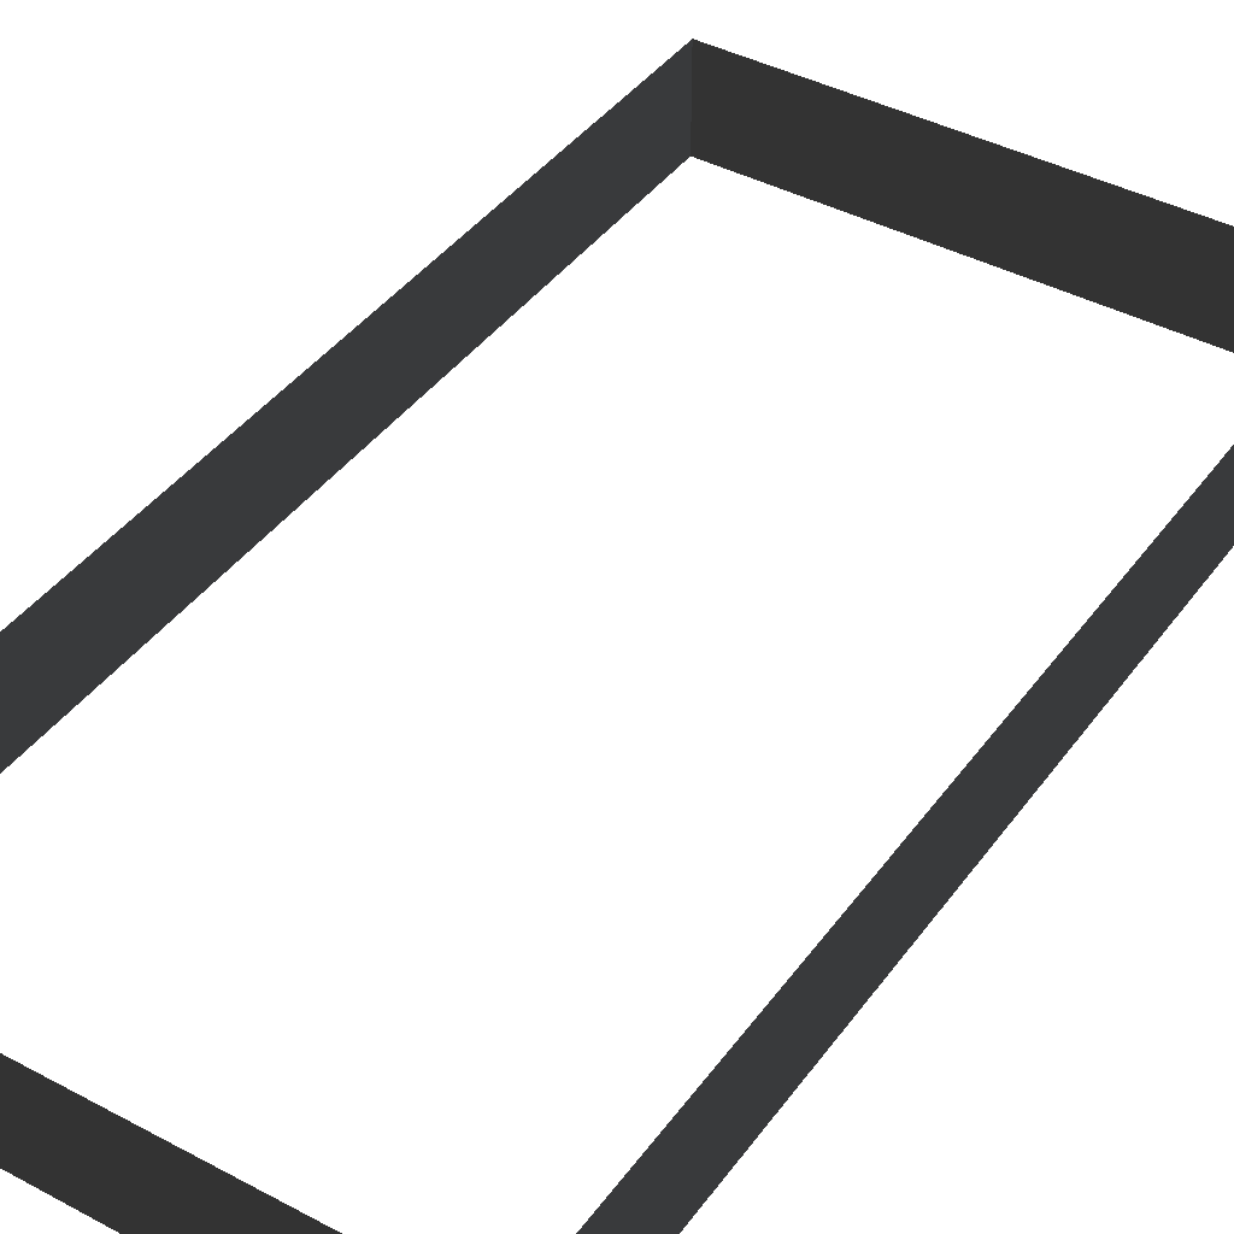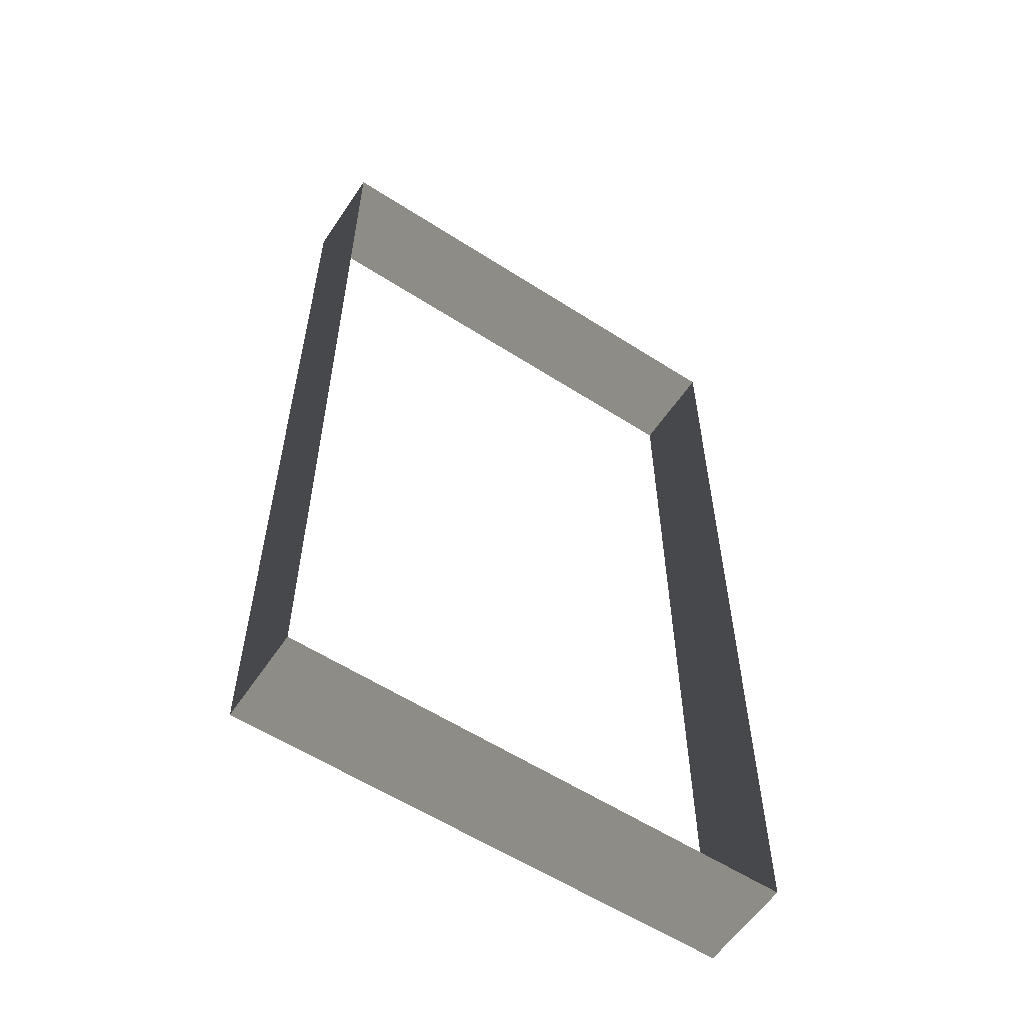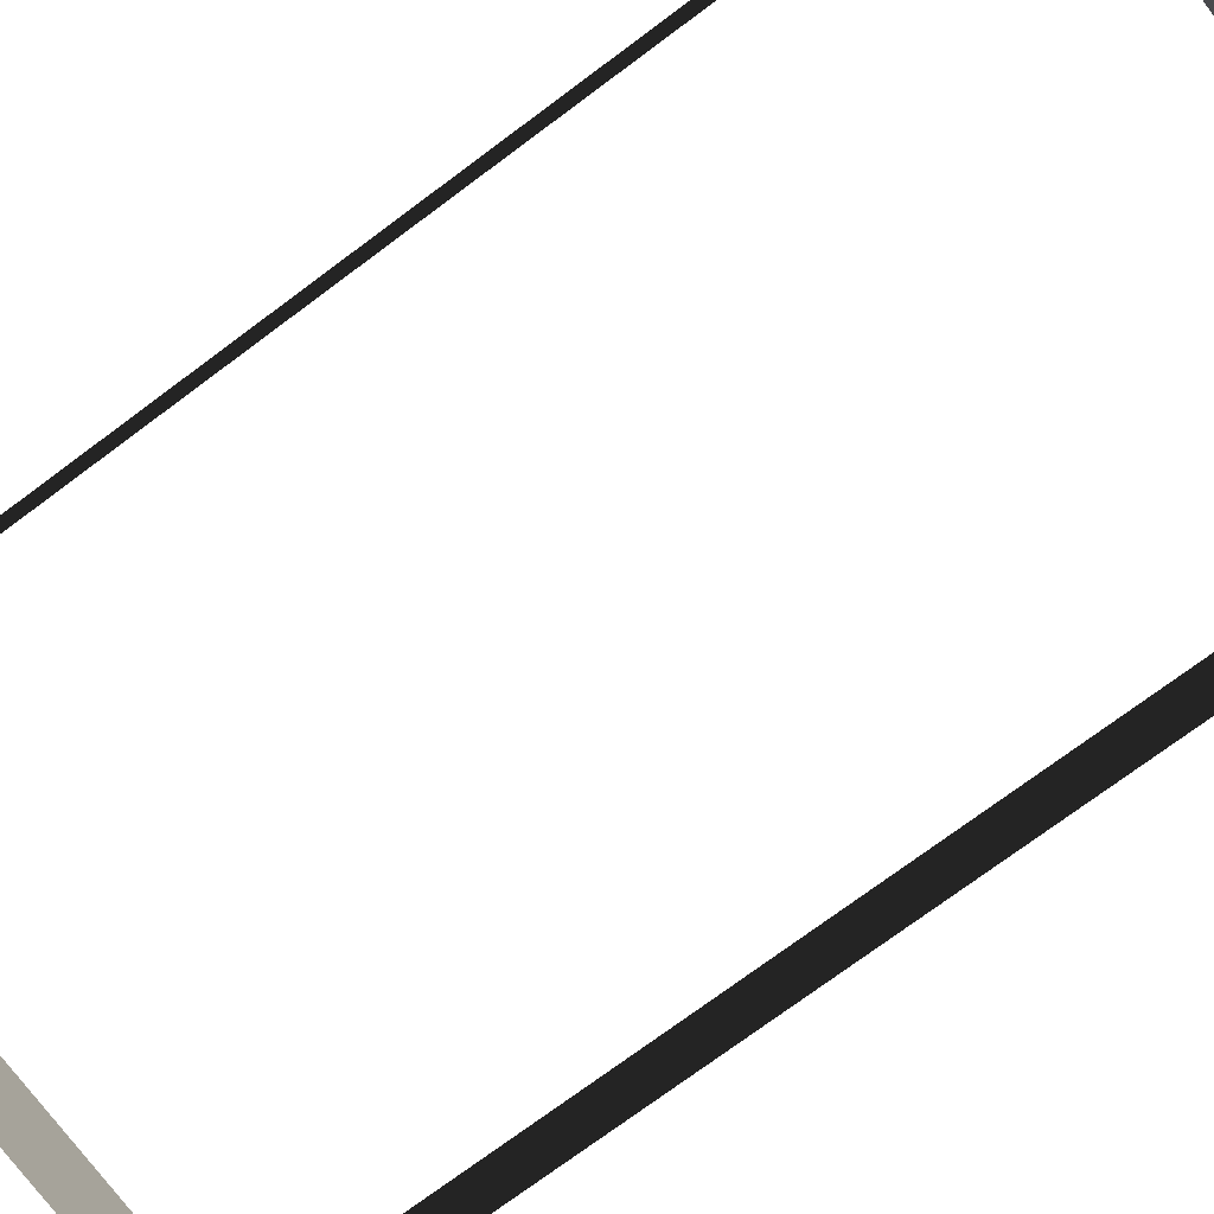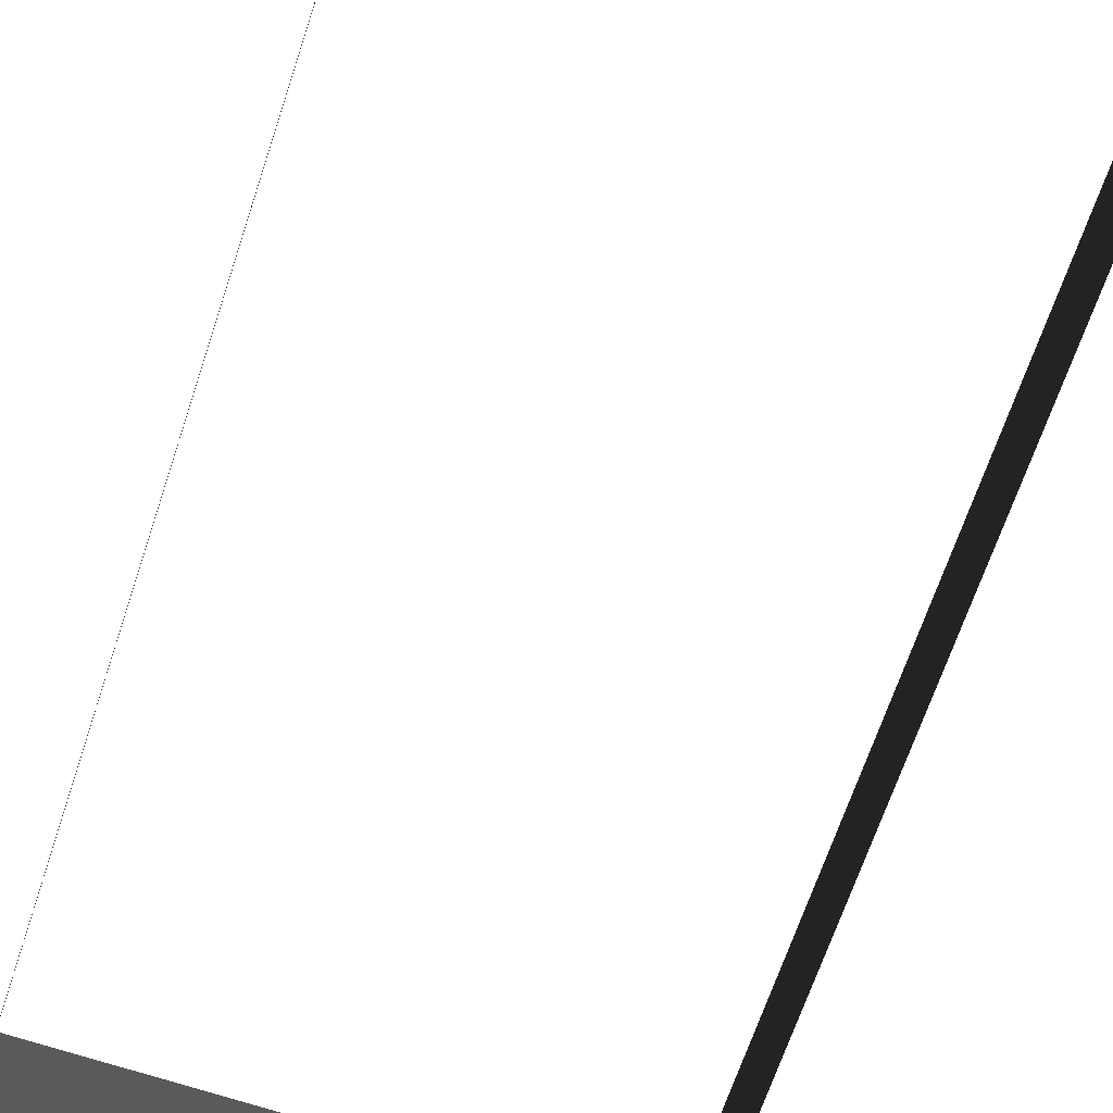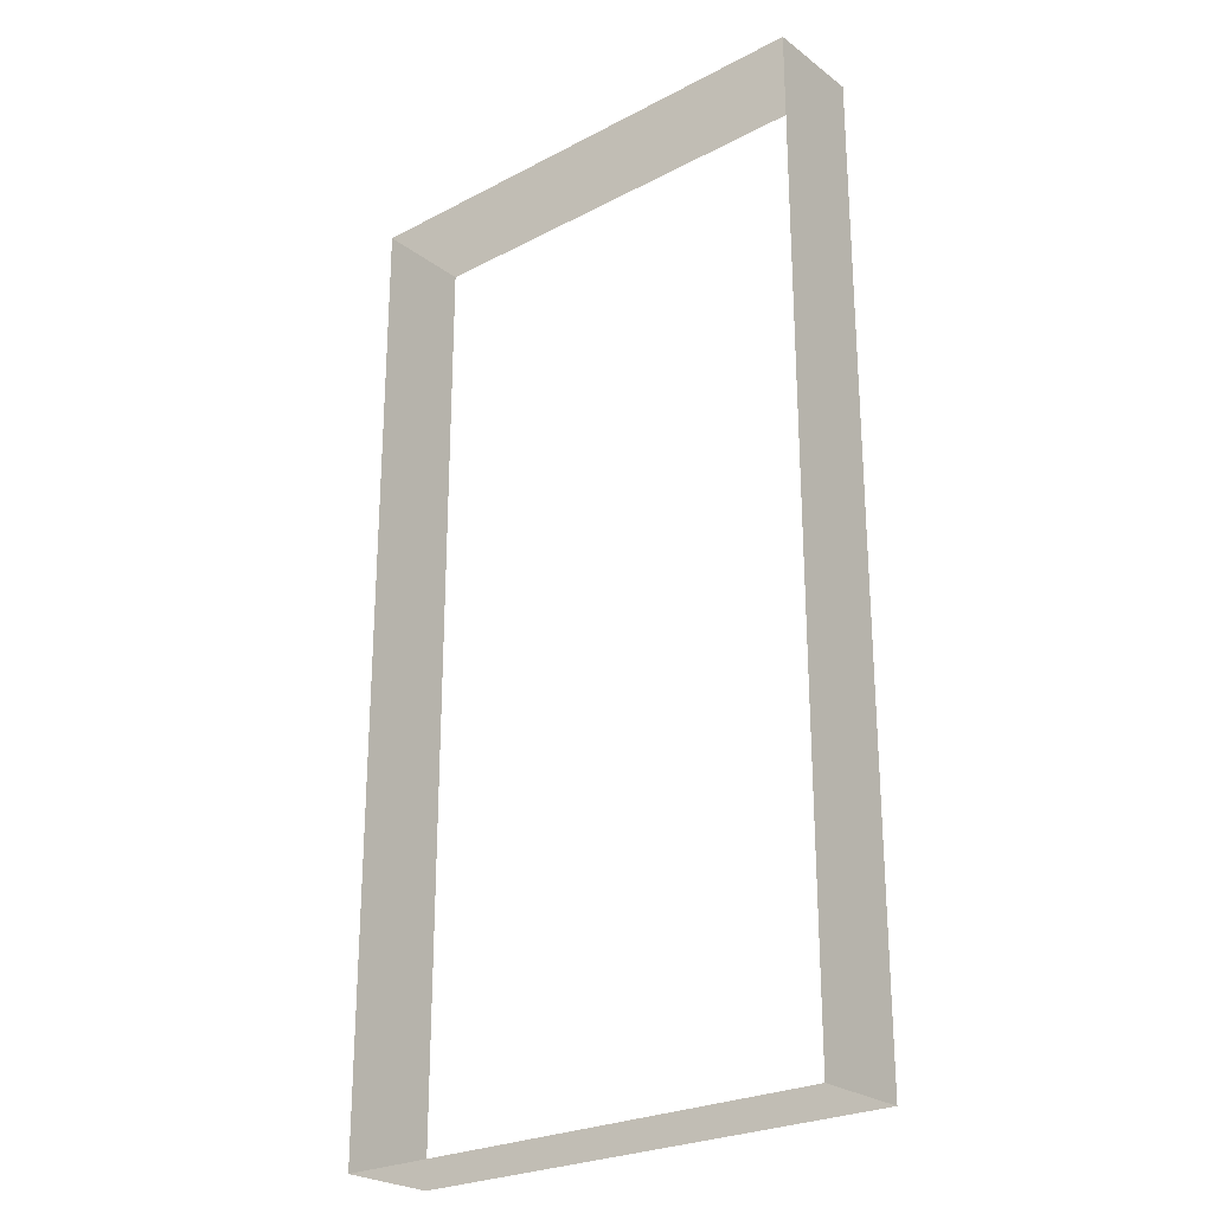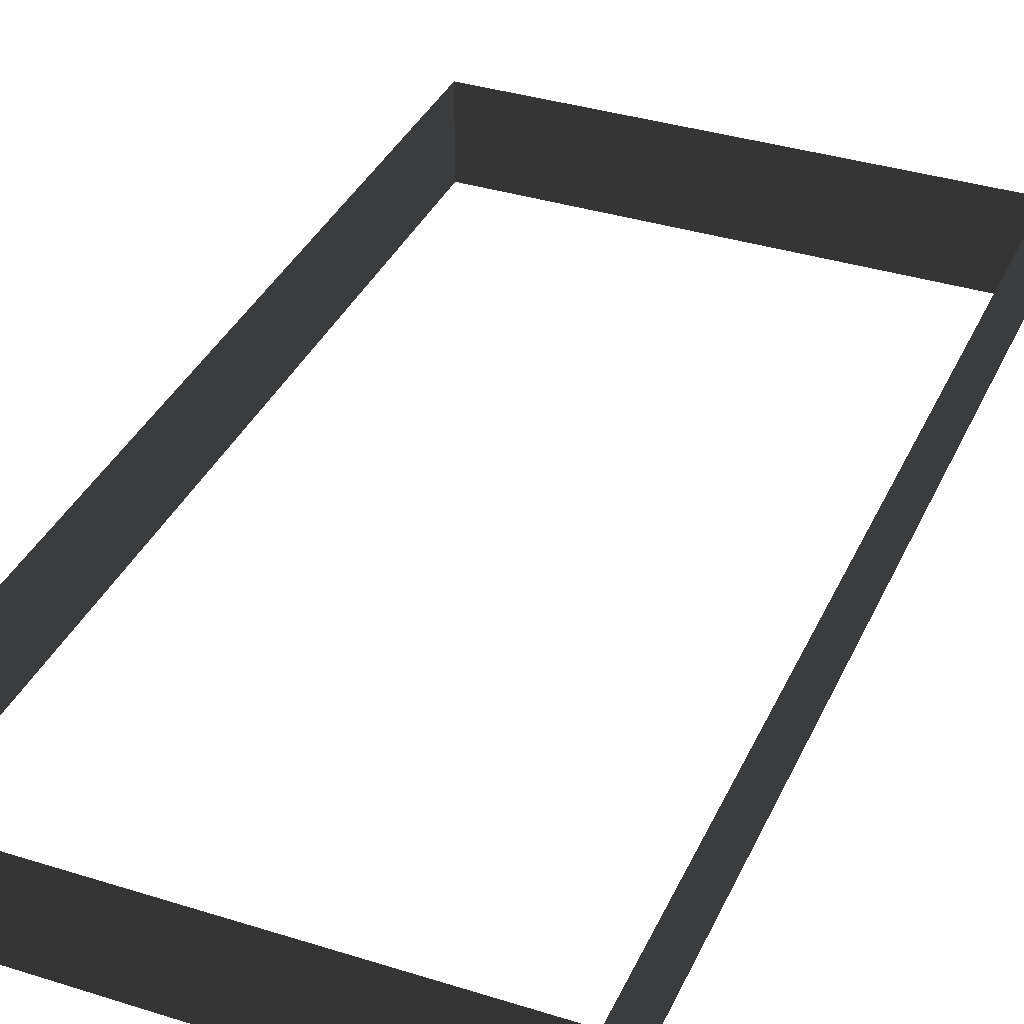
<metadata>
{"format":"obj","ext":"obj","renderer":"f3d","projection":"perspective","resolution":1024,"background":"white","views":[{"elev":41.3,"azim":-147.1,"up":"+Z"},{"elev":-58.3,"azim":-33.6,"up":"+Y"},{"elev":-75.0,"azim":126.6,"up":"+Z"},{"elev":-67.6,"azim":161.5,"up":"+Z"},{"elev":-25.3,"azim":-139.9,"up":"+Y"},{"elev":36.1,"azim":-157.6,"up":"+Z"}]}
</metadata>
<code>
v -13.29 -26.04 -10.6
v -13.29 -26.04 -15.67
v -13.29 25.06 -15.67
v -13.29 25.06 -10.6
v 13.29 25.06 -10.6
v 13.29 25.06 -15.67
v 13.29 -26.04 -15.67
v 13.29 -26.04 -10.6
v -13.29 25.06 -10.6
v -13.29 25.06 -15.67
v 13.29 25.06 -15.67
v 13.29 25.06 -10.6
v 13.29 -26.04 -10.6
v 13.29 -26.04 -15.67
v -13.29 -26.04 -15.67
v -13.29 -26.04 -10.6
g Building_t8.035_35746_484
f 1 3 2
f 1 4 3
f 5 7 6
f 5 8 7
f 9 11 10
f 9 12 11
f 13 15 14
f 13 16 15

</code>
